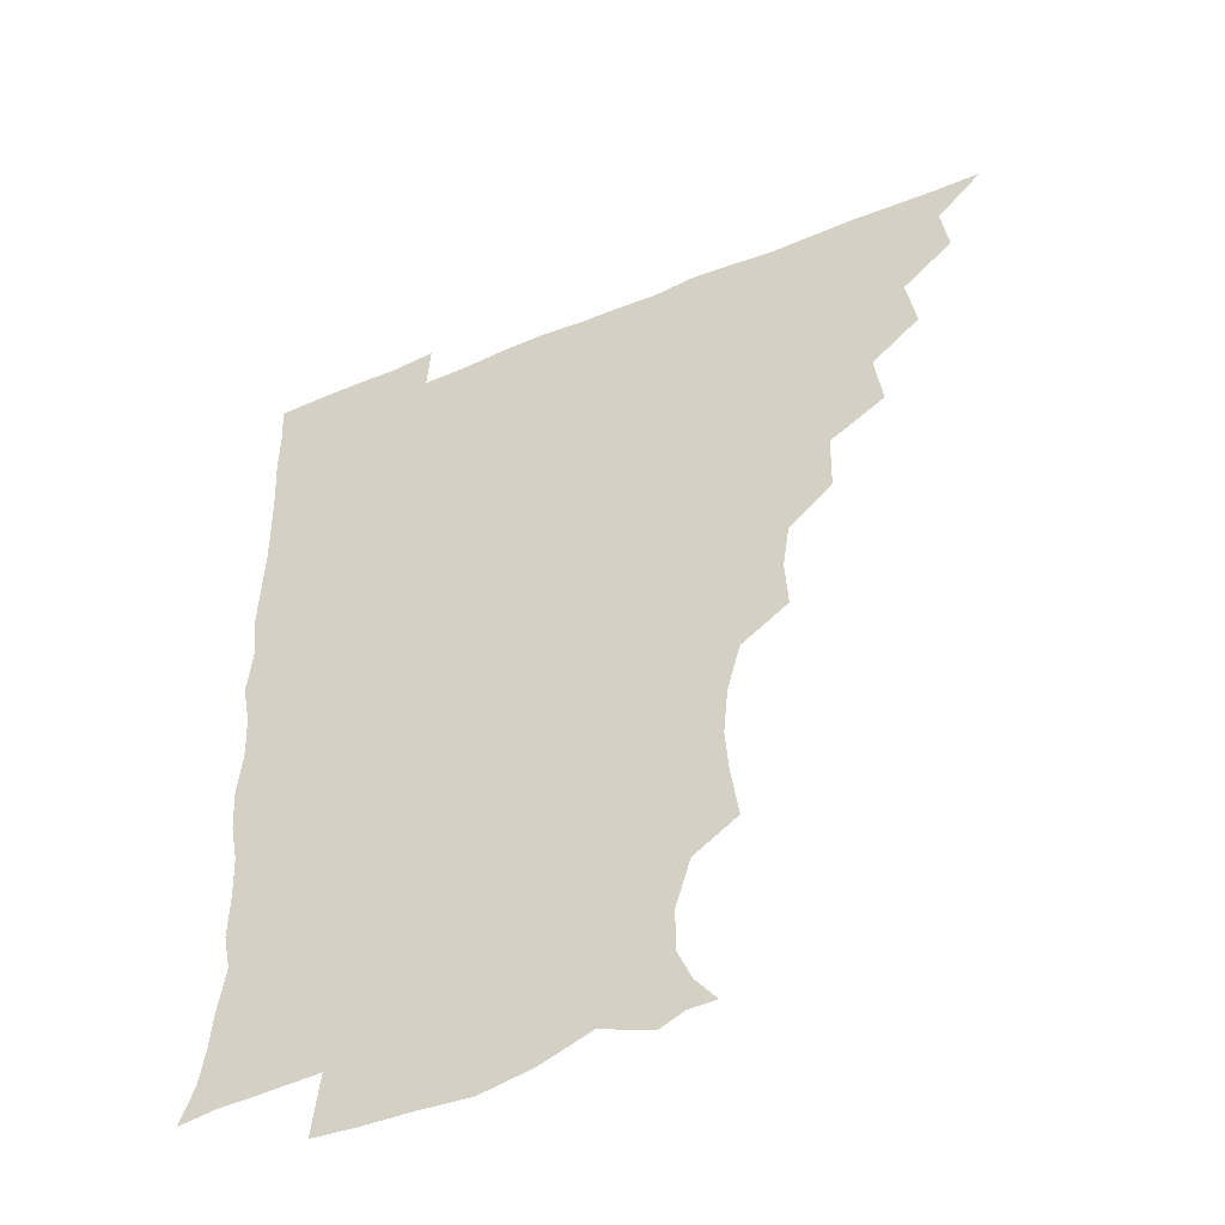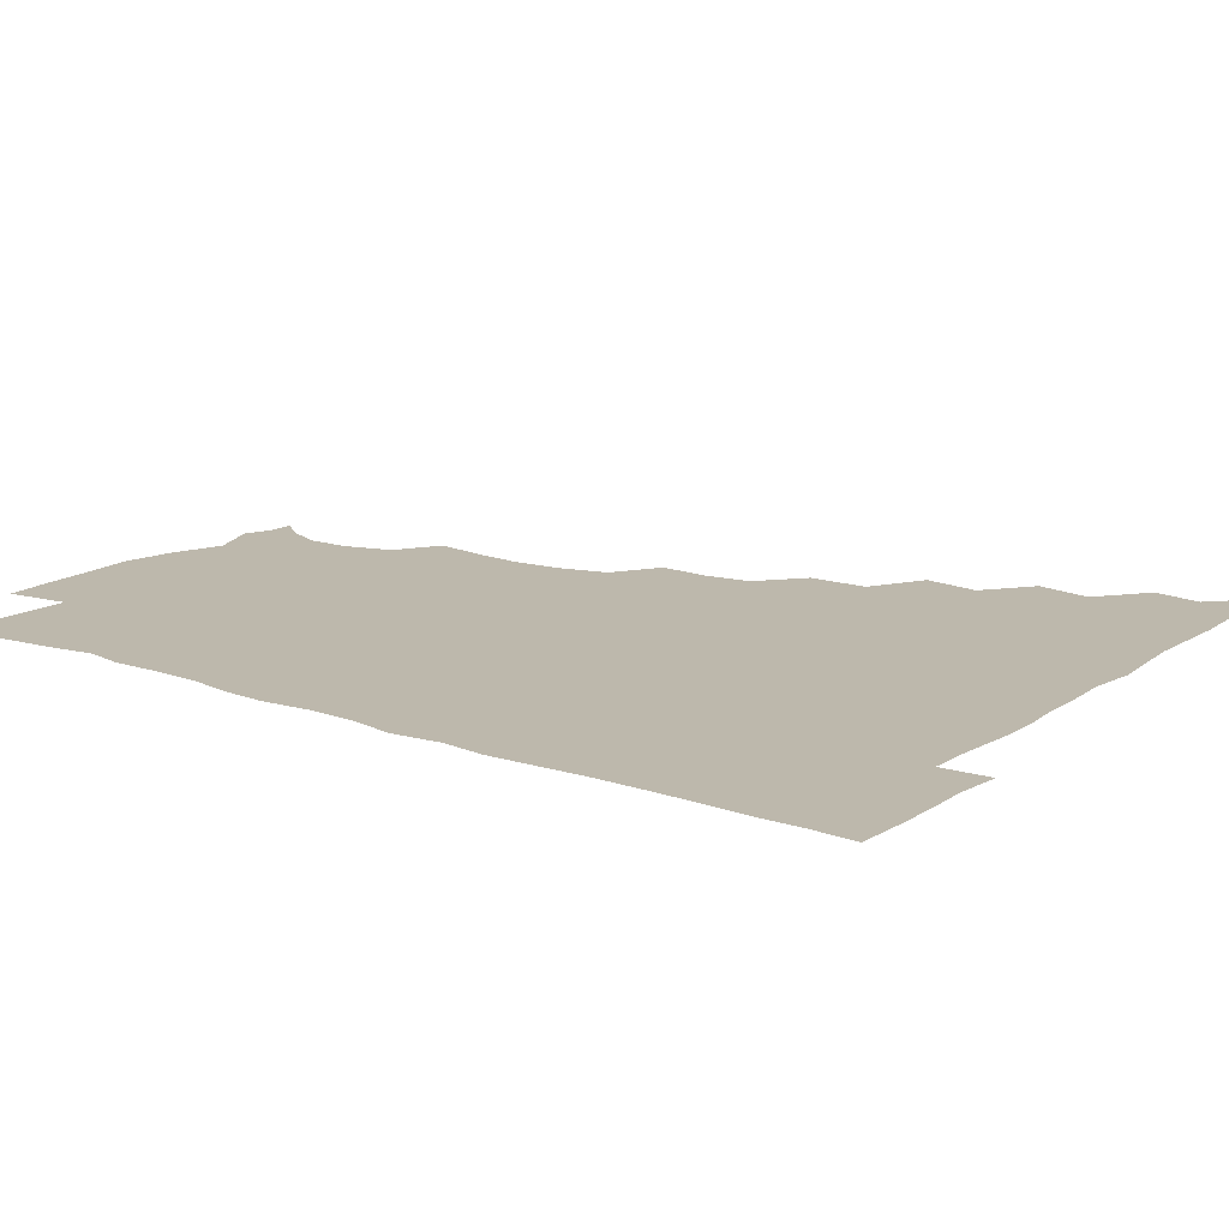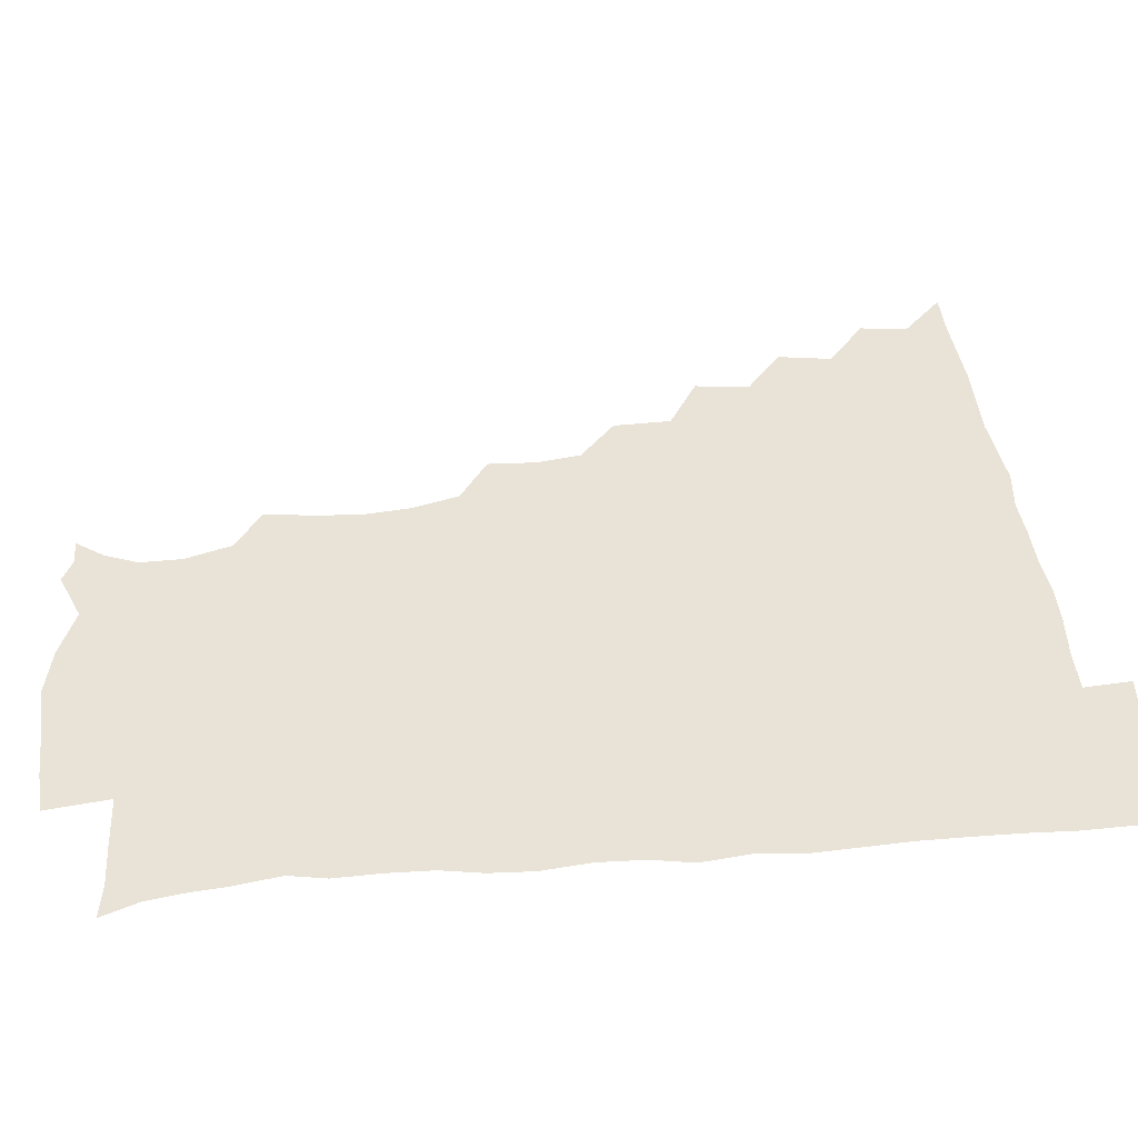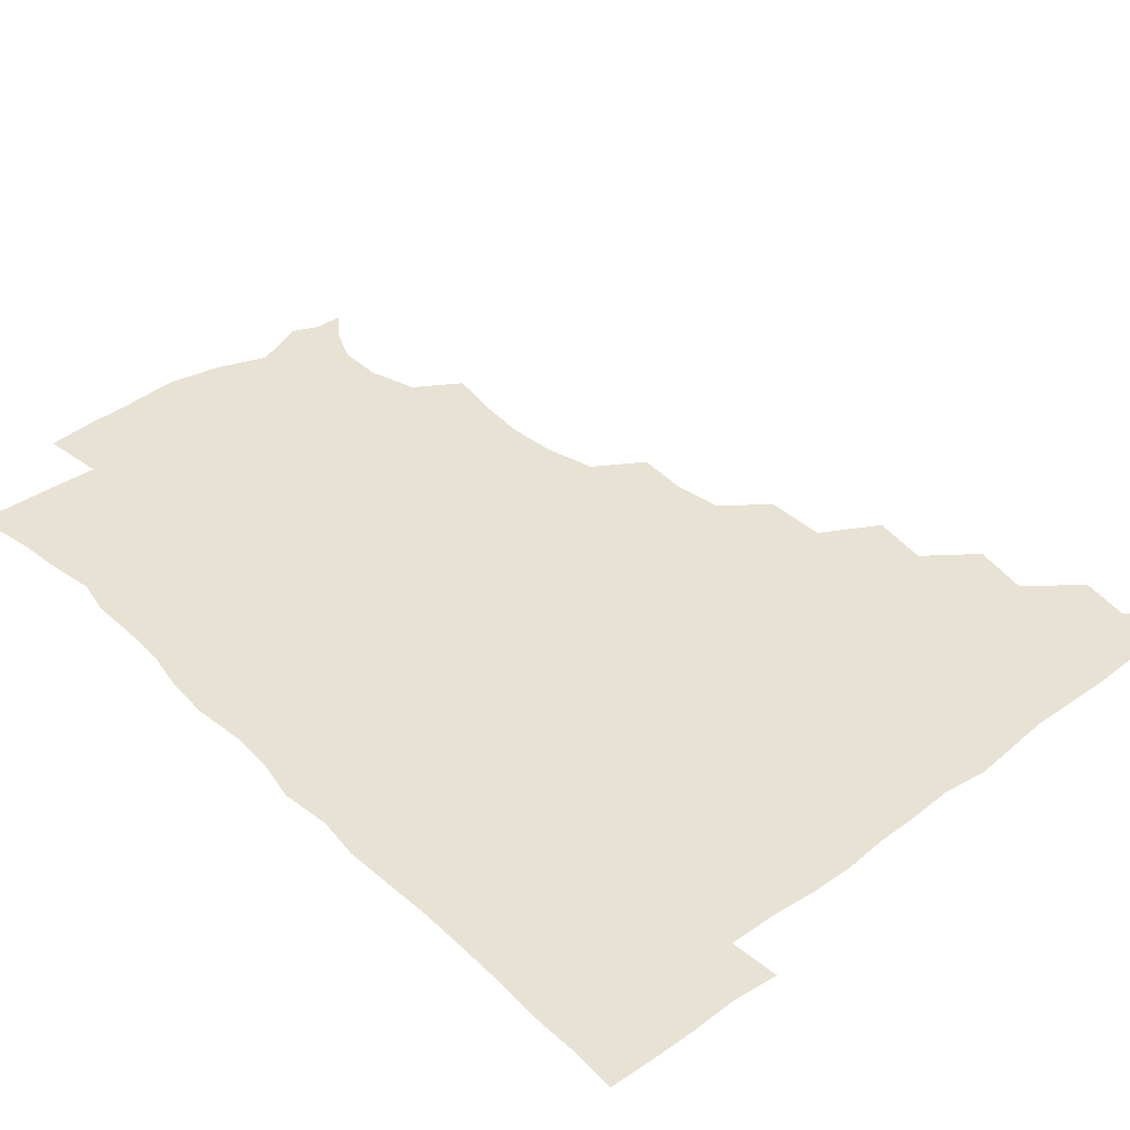
<metadata>
{"format":"obj","ext":"obj","renderer":"f3d","projection":"perspective","resolution":1024,"background":"white","views":[{"elev":-47.2,"azim":-154.8,"up":"+Y"},{"elev":14.9,"azim":126.1,"up":"+Z"},{"elev":41.4,"azim":83.8,"up":"+Z"},{"elev":40.9,"azim":138.4,"up":"+Z"}]}
</metadata>
<code>
v 450.9 495.7 0
v 464.2 463.6 0
v 466.8 480.3 0
v 466.7 495.5 0
v 478.4 430 0
v 481.7 449.2 0
v 482 465.3 0
v 482.1 480.4 0
v 481.6 496 0
v 492.6 397.3 0
v 495.3 416.5 0
v 497 434.8 0
v 497.8 450.6 0
v 497.7 465.8 0
v 496.9 480.9 0
v 496.3 496.7 0
v 512.3 365.2 0
v 511.9 385.7 0
v 512.5 404.8 0
v 513.5 422.1 0
v 513.8 437.4 0
v 512.9 451.3 0
v 512.4 465.9 0
v 512 480.7 0
v 511.3 496.3 0
v 529 318.9 0
v 530 336.1 0
v 527.6 351.8 0
v 529 374.9 0
v 528.3 391 0
v 527.7 406.4 0
v 527.2 421.1 0
v 527.6 436.4 0
v 527.6 451.2 0
v 527.3 465.8 0
v 526.8 480.8 0
v 526.4 496 0
v 547.8 240.7 0
v 550.4 258.7 0
v 551.6 274.5 0
v 550 291.1 0
v 545.4 307.9 0
v 544.6 326.4 0
v 544.4 344 0
v 544 361 0
v 542.9 376 0
v 543.4 393.1 0
v 543.2 407.9 0
v 543.3 422.7 0
v 542.8 436.8 0
v 543.4 451.2 0
v 542.1 466.1 0
v 541.5 481 0
v 541.1 497.2 0
v 556.2 178 0
v 563.4 187.4 0
v 568.4 199.1 0
v 568.2 214 0
v 563 230.5 0
v 563.1 250.8 0
v 563.5 267 0
v 563.2 283 0
v 561.2 298.1 0
v 559 313.4 0
v 558.9 330.8 0
v 558.4 346.5 0
v 558.6 363.6 0
v 557.8 377.7 0
v 557.4 392.7 0
v 558 408.5 0
v 557.9 422.9 0
v 558 437.3 0
v 557.5 451.6 0
v 556.7 466.3 0
v 556.2 481.2 0
v 555.3 498.4 0
v 565.6 177.6 0
v 575.1 190.9 0
v 579.1 207.7 0
v 578.1 223.9 0
v 576.7 240.5 0
v 575.9 254.9 0
v 576.2 271 0
v 575.9 288.1 0
v 575 303.5 0
v 573.5 316.7 0
v 572.9 332.4 0
v 573.3 349.5 0
v 572.6 363.7 0
v 572.8 379.6 0
v 572.8 394.3 0
v 572.6 408.7 0
v 572.7 423.5 0
v 572.5 437.2 0
v 572.3 451.3 0
v 571.7 466.1 0
v 571.1 481.3 0
v 570.9 496.5 0
v 574.2 173.7 0
v 587.1 193.9 0
v 590.7 211.5 0
v 590.7 229.4 0
v 589.9 244 0
v 589.6 259.8 0
v 590.7 274.7 0
v 589.1 289 0
v 588.1 304 0
v 588.1 320.4 0
v 587.9 335.1 0
v 587.5 349.6 0
v 587.3 364 0
v 586.9 377.9 0
v 587 393.4 0
v 587.1 408.5 0
v 587 422.5 0
v 587.1 437.1 0
v 587 451.3 0
v 586.7 465.9 0
v 586.3 480.6 0
v 585.4 497.2 0
v 591.9 180.2 0
v 602.1 198 0
v 604.5 214.8 0
v 604 228.9 0
v 603.3 244.1 0
v 602.8 257.4 0
v 603.3 277 0
v 602.9 291.4 0
v 602.8 305.1 0
v 602.2 319.8 0
v 601.8 334.7 0
v 601.9 349.8 0
v 601.8 364.7 0
v 602.1 380.1 0
v 601.7 393.7 0
v 601.9 409.1 0
v 601.8 422.7 0
v 601.7 437 0
v 602 451.3 0
v 601.6 465.9 0
v 600.9 481.3 0
v 600.2 497.2 0
v 609.7 173.3 0
v 615.9 197 0
v 617.5 214.9 0
v 617.5 231.9 0
v 617.3 243.7 0
v 617 259.6 0
v 616.6 277.3 0
v 616.5 290.4 0
v 616.6 306.8 0
v 616.7 321.3 0
v 616.2 335.2 0
v 616.5 349.8 0
v 616.3 365.4 0
v 616.3 380.2 0
v 616.3 393.8 0
v 616.3 408.5 0
v 616.7 423.4 0
v 616.8 437.3 0
v 616.8 451.4 0
v 616.7 465.6 0
v 616.1 480.3 0
v 614.4 498.4 0
v 627.6 169.6 0
v 630.2 197.1 0
v 630.8 218 0
v 631.2 231.6 0
v 631.3 247.2 0
v 632 260 0
v 630.5 276.3 0
v 630.6 290.4 0
v 630.4 305.9 0
v 630.6 321.4 0
v 630.6 333.3 0
v 630.5 351.3 0
v 630.6 365.5 0
v 630.7 379.4 0
v 630.8 394.4 0
v 630.9 408.8 0
v 631.1 423.3 0
v 631.4 437.6 0
v 631.7 451.6 0
v 631.4 465.8 0
v 630.5 481.7 0
v 628.8 498 0
v 646 170.5 0
v 645.4 197.9 0
v 645 214.5 0
v 644.9 231.7 0
v 644.7 245.5 0
v 645 263.9 0
v 645.2 277.2 0
v 644.9 291.2 0
v 644.6 305.6 0
v 644.3 321.7 0
v 644.9 335.2 0
v 644.8 350.9 0
v 644.8 365.2 0
v 645 379.5 0
v 645 394.9 0
v 645.3 409.1 0
v 645.4 423.8 0
v 645.7 437.7 0
v 646.2 451.9 0
v 646.1 466.3 0
v 646.1 481 0
v 644.9 496.5 0
v 663.7 170.8 0
v 660.6 195.6 0
v 659 214.4 0
v 658.6 231.1 0
v 658.8 246.2 0
v 658.9 261 0
v 658.5 277 0
v 658.8 291.1 0
v 658.7 305.6 0
v 658.5 320.6 0
v 659.7 333.1 0
v 658.6 350.7 0
v 659 364.9 0
v 659.3 379.2 0
v 659.8 393.4 0
v 659.5 409 0
v 660 423.1 0
v 660.5 437 0
v 660.7 452.6 0
v 660.9 466.5 0
v 661.4 480.7 0
v 660.8 496.1 0
v 659.6 512.9 0
v 678.9 171.7 0
v 676.4 193.6 0
v 674 211.6 0
v 672.6 228.9 0
v 672.2 244.7 0
v 671.8 261.1 0
v 671.9 276.1 0
v 672.1 291.1 0
v 672.5 305.2 0
v 672.9 319.2 0
v 673.1 334.2 0
v 672.9 349.4 0
v 673.4 363.6 0
v 674 377.8 0
v 673.6 393.9 0
v 674 408.2 0
v 674 423.5 0
v 674.7 437.4 0
v 674.8 452.5 0
v 675.5 466.5 0
v 675.9 480.9 0
v 676.2 495.1 0
v 675.2 511.2 0
v 695.5 192.5 0
v 689.1 210.5 0
v 686.3 227.6 0
v 685.7 242.8 0
v 685.7 257.5 0
v 685.5 273.3 0
v 685.6 288.6 0
v 686.2 303.1 0
v 686.8 317.6 0
v 687 332.5 0
v 687.3 347.1 0
v 687.6 362.1 0
v 687.5 377.7 0
v 687.2 393.4 0
v 688 407.5 0
v 688.5 422.1 0
v 689 436.6 0
v 688.9 452.5 0
v 689.9 466.5 0
v 690.4 480.8 0
v 690.7 495 0
v 690.1 511.6 0
v 710.7 191.8 0
v 703.7 208.1 0
v 700.8 223.4 0
v 699.4 238.4 0
v 699.2 252.7 0
v 698.8 269.2 0
v 699.7 283.4 0
v 699.5 299.6 0
v 701 313.6 0
v 701.3 328.8 0
v 700.4 345.1 0
v 701.9 359 0
v 702.2 374.5 0
v 703 388.9 0
v 702.2 405.5 0
v 702.4 420.6 0
v 702.9 435.8 0
v 703.9 450.7 0
v 703.8 466.4 0
v 705 480.5 0
v 705 494.9 0
v 705.2 511.3 0
v 723.3 189.8 0
v 718.4 202.5 0
v 716.5 214.7 0
v 715.3 227.9 0
v 712.8 244.1 0
v 715.4 256.9 0
v 715 272.6 0
v 715.6 288.4 0
v 718.2 302.4 0
v 719.1 317.4 0
v 717.5 334.8 0
v 718.1 350.5 0
v 720.9 364.7 0
v 719.1 381.8 0
v 720.8 396.6 0
v 720.1 413 0
v 719.3 430 0
v 719.4 446.9 0
v 719.7 463.7 0
v 720.5 479.6 0
v 720.2 495.3 0
v 720.9 510.5 0
f 3 4 1
f 6 7 2
f 2 7 3
f 7 8 3
f 3 8 4
f 8 9 4
f 11 12 5
f 5 12 6
f 12 13 6
f 6 13 7
f 13 14 7
f 7 14 8
f 14 15 8
f 8 15 9
f 15 16 9
f 18 19 10
f 10 19 11
f 19 20 11
f 11 20 12
f 20 21 12
f 12 21 13
f 21 22 13
f 13 22 14
f 22 23 14
f 14 23 15
f 23 24 15
f 15 24 16
f 24 25 16
f 28 29 17
f 17 29 18
f 29 30 18
f 18 30 19
f 30 31 19
f 19 31 20
f 31 32 20
f 20 32 21
f 32 33 21
f 21 33 22
f 33 34 22
f 22 34 23
f 34 35 23
f 23 35 24
f 35 36 24
f 24 36 25
f 36 37 25
f 42 43 26
f 26 43 27
f 43 44 27
f 27 44 28
f 44 45 28
f 28 45 29
f 45 46 29
f 29 46 30
f 46 47 30
f 30 47 31
f 47 48 31
f 31 48 32
f 48 49 32
f 32 49 33
f 49 50 33
f 33 50 34
f 50 51 34
f 34 51 35
f 51 52 35
f 35 52 36
f 52 53 36
f 36 53 37
f 53 54 37
f 59 60 38
f 38 60 39
f 60 61 39
f 39 61 40
f 61 62 40
f 40 62 41
f 62 63 41
f 41 63 42
f 63 64 42
f 42 64 43
f 64 65 43
f 43 65 44
f 65 66 44
f 44 66 45
f 66 67 45
f 45 67 46
f 67 68 46
f 46 68 47
f 68 69 47
f 47 69 48
f 69 70 48
f 48 70 49
f 70 71 49
f 49 71 50
f 71 72 50
f 50 72 51
f 72 73 51
f 51 73 52
f 73 74 52
f 52 74 53
f 74 75 53
f 53 75 54
f 75 76 54
f 55 77 56
f 77 78 56
f 56 78 57
f 78 79 57
f 57 79 58
f 79 80 58
f 58 80 59
f 80 81 59
f 59 81 60
f 81 82 60
f 60 82 61
f 82 83 61
f 61 83 62
f 83 84 62
f 62 84 63
f 84 85 63
f 63 85 64
f 85 86 64
f 64 86 65
f 86 87 65
f 65 87 66
f 87 88 66
f 66 88 67
f 88 89 67
f 67 89 68
f 89 90 68
f 68 90 69
f 90 91 69
f 69 91 70
f 91 92 70
f 70 92 71
f 92 93 71
f 71 93 72
f 93 94 72
f 72 94 73
f 94 95 73
f 73 95 74
f 95 96 74
f 74 96 75
f 96 97 75
f 75 97 76
f 97 98 76
f 77 99 78
f 99 100 78
f 78 100 79
f 100 101 79
f 79 101 80
f 101 102 80
f 80 102 81
f 102 103 81
f 81 103 82
f 103 104 82
f 82 104 83
f 104 105 83
f 83 105 84
f 105 106 84
f 84 106 85
f 106 107 85
f 85 107 86
f 107 108 86
f 86 108 87
f 108 109 87
f 87 109 88
f 109 110 88
f 88 110 89
f 110 111 89
f 89 111 90
f 111 112 90
f 90 112 91
f 112 113 91
f 91 113 92
f 113 114 92
f 92 114 93
f 114 115 93
f 93 115 94
f 115 116 94
f 94 116 95
f 116 117 95
f 95 117 96
f 117 118 96
f 96 118 97
f 118 119 97
f 97 119 98
f 119 120 98
f 99 121 100
f 121 122 100
f 100 122 101
f 122 123 101
f 101 123 102
f 123 124 102
f 102 124 103
f 124 125 103
f 103 125 104
f 125 126 104
f 104 126 105
f 126 127 105
f 105 127 106
f 127 128 106
f 106 128 107
f 128 129 107
f 107 129 108
f 129 130 108
f 108 130 109
f 130 131 109
f 109 131 110
f 131 132 110
f 110 132 111
f 132 133 111
f 111 133 112
f 133 134 112
f 112 134 113
f 134 135 113
f 113 135 114
f 135 136 114
f 114 136 115
f 136 137 115
f 115 137 116
f 137 138 116
f 116 138 117
f 138 139 117
f 117 139 118
f 139 140 118
f 118 140 119
f 140 141 119
f 119 141 120
f 141 142 120
f 121 143 122
f 143 144 122
f 122 144 123
f 144 145 123
f 123 145 124
f 145 146 124
f 124 146 125
f 146 147 125
f 125 147 126
f 147 148 126
f 126 148 127
f 148 149 127
f 127 149 128
f 149 150 128
f 128 150 129
f 150 151 129
f 129 151 130
f 151 152 130
f 130 152 131
f 152 153 131
f 131 153 132
f 153 154 132
f 132 154 133
f 154 155 133
f 133 155 134
f 155 156 134
f 134 156 135
f 156 157 135
f 135 157 136
f 157 158 136
f 136 158 137
f 158 159 137
f 137 159 138
f 159 160 138
f 138 160 139
f 160 161 139
f 139 161 140
f 161 162 140
f 140 162 141
f 162 163 141
f 141 163 142
f 163 164 142
f 143 165 144
f 165 166 144
f 144 166 145
f 166 167 145
f 145 167 146
f 167 168 146
f 146 168 147
f 168 169 147
f 147 169 148
f 169 170 148
f 148 170 149
f 170 171 149
f 149 171 150
f 171 172 150
f 150 172 151
f 172 173 151
f 151 173 152
f 173 174 152
f 152 174 153
f 174 175 153
f 153 175 154
f 175 176 154
f 154 176 155
f 176 177 155
f 155 177 156
f 177 178 156
f 156 178 157
f 178 179 157
f 157 179 158
f 179 180 158
f 158 180 159
f 180 181 159
f 159 181 160
f 181 182 160
f 160 182 161
f 182 183 161
f 161 183 162
f 183 184 162
f 162 184 163
f 184 185 163
f 163 185 164
f 185 186 164
f 165 187 166
f 187 188 166
f 166 188 167
f 188 189 167
f 167 189 168
f 189 190 168
f 168 190 169
f 190 191 169
f 169 191 170
f 191 192 170
f 170 192 171
f 192 193 171
f 171 193 172
f 193 194 172
f 172 194 173
f 194 195 173
f 173 195 174
f 195 196 174
f 174 196 175
f 196 197 175
f 175 197 176
f 197 198 176
f 176 198 177
f 198 199 177
f 177 199 178
f 199 200 178
f 178 200 179
f 200 201 179
f 179 201 180
f 201 202 180
f 180 202 181
f 202 203 181
f 181 203 182
f 203 204 182
f 182 204 183
f 204 205 183
f 183 205 184
f 205 206 184
f 184 206 185
f 206 207 185
f 185 207 186
f 207 208 186
f 187 209 188
f 209 210 188
f 188 210 189
f 210 211 189
f 189 211 190
f 211 212 190
f 190 212 191
f 212 213 191
f 191 213 192
f 213 214 192
f 192 214 193
f 214 215 193
f 193 215 194
f 215 216 194
f 194 216 195
f 216 217 195
f 195 217 196
f 217 218 196
f 196 218 197
f 218 219 197
f 197 219 198
f 219 220 198
f 198 220 199
f 220 221 199
f 199 221 200
f 221 222 200
f 200 222 201
f 222 223 201
f 201 223 202
f 223 224 202
f 202 224 203
f 224 225 203
f 203 225 204
f 225 226 204
f 204 226 205
f 226 227 205
f 205 227 206
f 227 228 206
f 206 228 207
f 228 229 207
f 207 229 208
f 229 230 208
f 209 232 210
f 232 233 210
f 210 233 211
f 233 234 211
f 211 234 212
f 234 235 212
f 212 235 213
f 235 236 213
f 213 236 214
f 236 237 214
f 214 237 215
f 237 238 215
f 215 238 216
f 238 239 216
f 216 239 217
f 239 240 217
f 217 240 218
f 240 241 218
f 218 241 219
f 241 242 219
f 219 242 220
f 242 243 220
f 220 243 221
f 243 244 221
f 221 244 222
f 244 245 222
f 222 245 223
f 245 246 223
f 223 246 224
f 246 247 224
f 224 247 225
f 247 248 225
f 225 248 226
f 248 249 226
f 226 249 227
f 249 250 227
f 227 250 228
f 250 251 228
f 228 251 229
f 251 252 229
f 229 252 230
f 252 253 230
f 230 253 231
f 253 254 231
f 233 255 234
f 255 256 234
f 234 256 235
f 256 257 235
f 235 257 236
f 257 258 236
f 236 258 237
f 258 259 237
f 237 259 238
f 259 260 238
f 238 260 239
f 260 261 239
f 239 261 240
f 261 262 240
f 240 262 241
f 262 263 241
f 241 263 242
f 263 264 242
f 242 264 243
f 264 265 243
f 243 265 244
f 265 266 244
f 244 266 245
f 266 267 245
f 245 267 246
f 267 268 246
f 246 268 247
f 268 269 247
f 247 269 248
f 269 270 248
f 248 270 249
f 270 271 249
f 249 271 250
f 271 272 250
f 250 272 251
f 272 273 251
f 251 273 252
f 273 274 252
f 252 274 253
f 274 275 253
f 253 275 254
f 275 276 254
f 255 277 256
f 277 278 256
f 256 278 257
f 278 279 257
f 257 279 258
f 279 280 258
f 258 280 259
f 280 281 259
f 259 281 260
f 281 282 260
f 260 282 261
f 282 283 261
f 261 283 262
f 283 284 262
f 262 284 263
f 284 285 263
f 263 285 264
f 285 286 264
f 264 286 265
f 286 287 265
f 265 287 266
f 287 288 266
f 266 288 267
f 288 289 267
f 267 289 268
f 289 290 268
f 268 290 269
f 290 291 269
f 269 291 270
f 291 292 270
f 270 292 271
f 292 293 271
f 271 293 272
f 293 294 272
f 272 294 273
f 294 295 273
f 273 295 274
f 295 296 274
f 274 296 275
f 296 297 275
f 275 297 276
f 297 298 276
f 277 299 278
f 299 300 278
f 278 300 279
f 300 301 279
f 279 301 280
f 301 302 280
f 280 302 281
f 302 303 281
f 281 303 282
f 303 304 282
f 282 304 283
f 304 305 283
f 283 305 284
f 305 306 284
f 284 306 285
f 306 307 285
f 285 307 286
f 307 308 286
f 286 308 287
f 308 309 287
f 287 309 288
f 309 310 288
f 288 310 289
f 310 311 289
f 289 311 290
f 311 312 290
f 290 312 291
f 312 313 291
f 291 313 292
f 313 314 292
f 292 314 293
f 314 315 293
f 293 315 294
f 315 316 294
f 294 316 295
f 316 317 295
f 295 317 296
f 317 318 296
f 296 318 297
f 318 319 297
f 297 319 298
f 319 320 298

</code>
